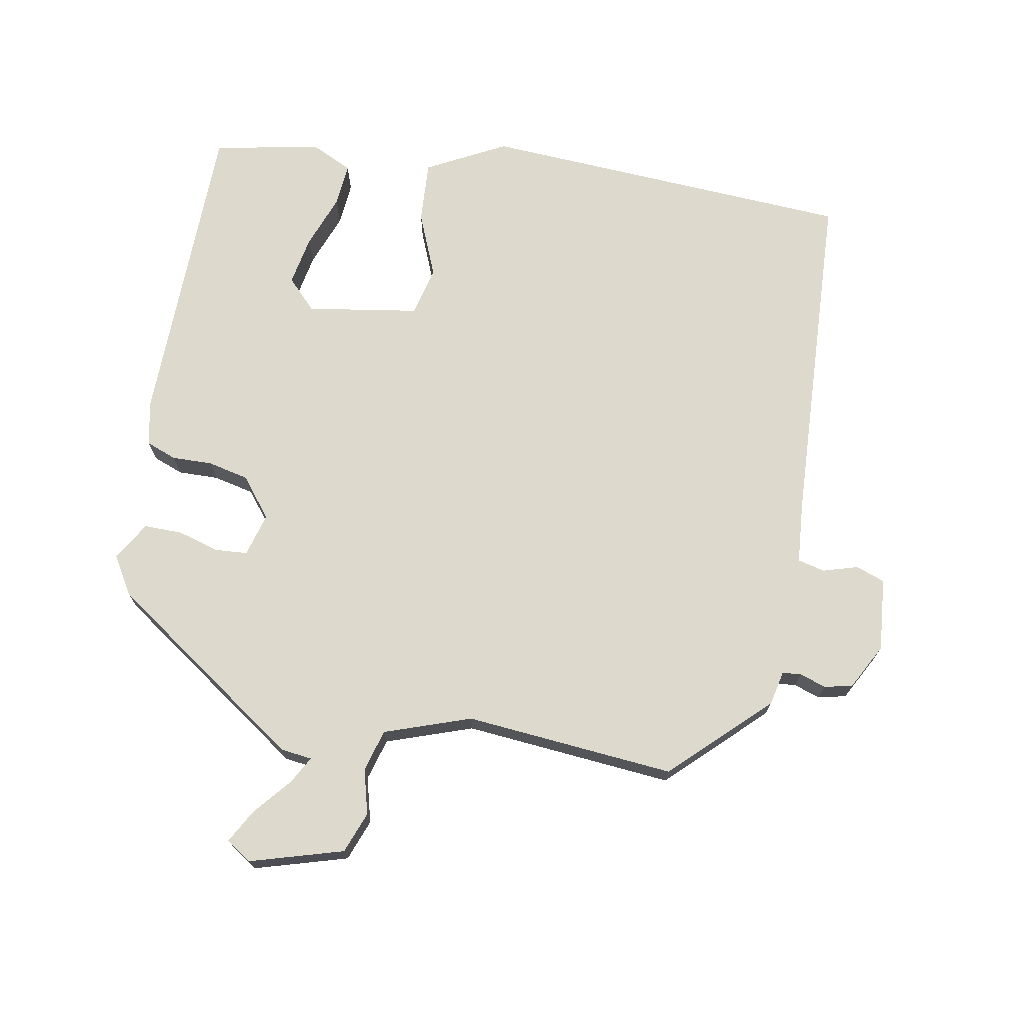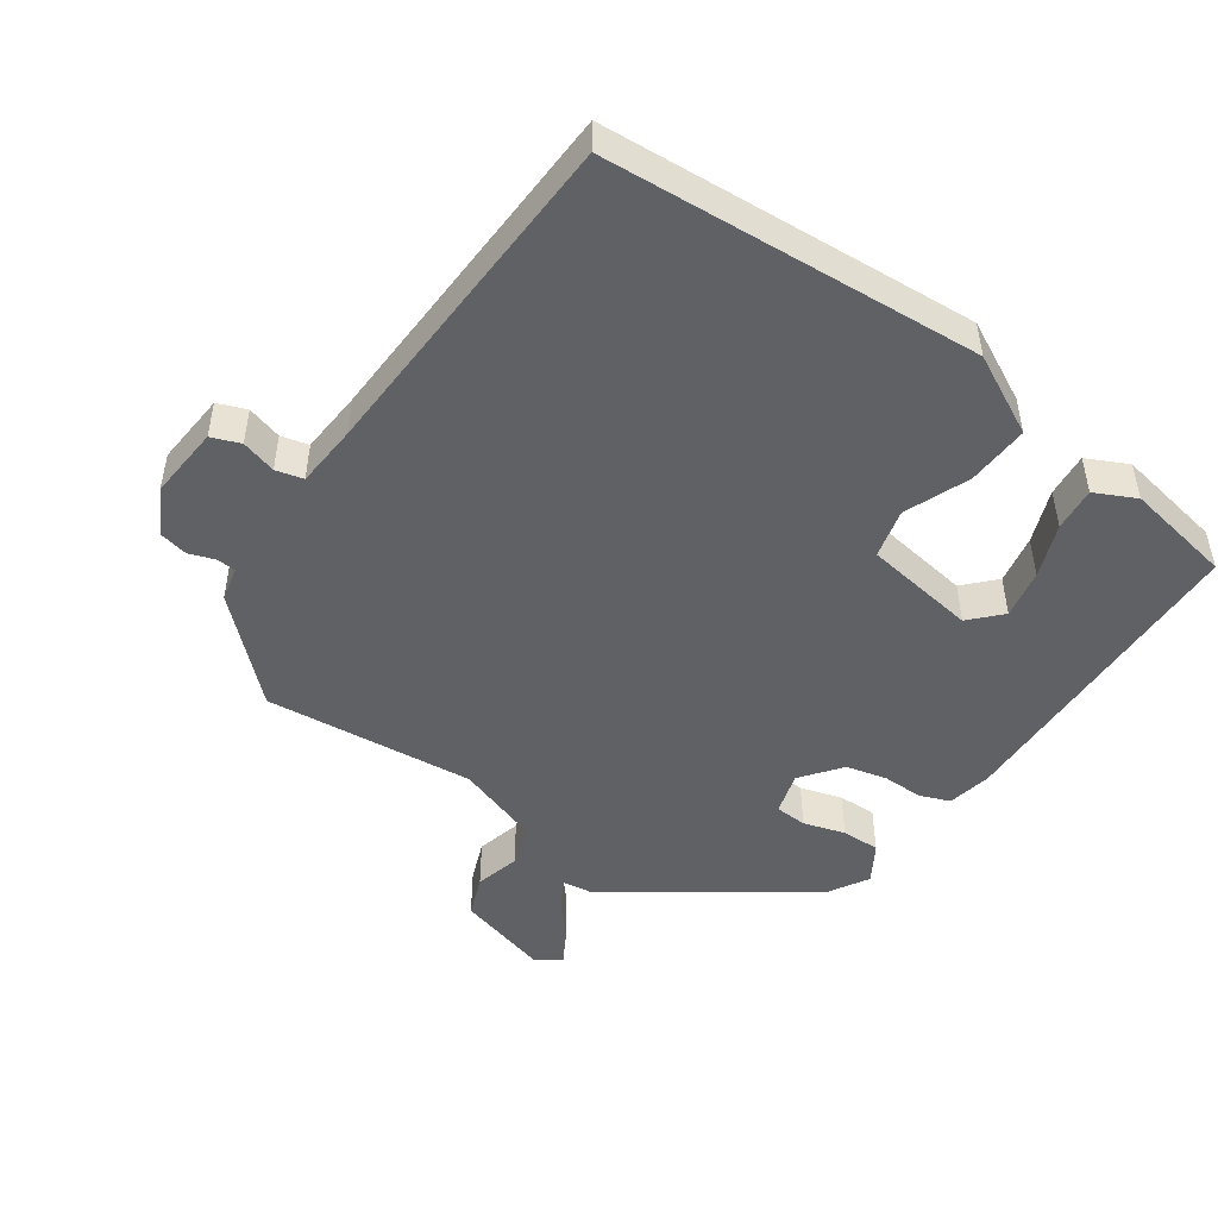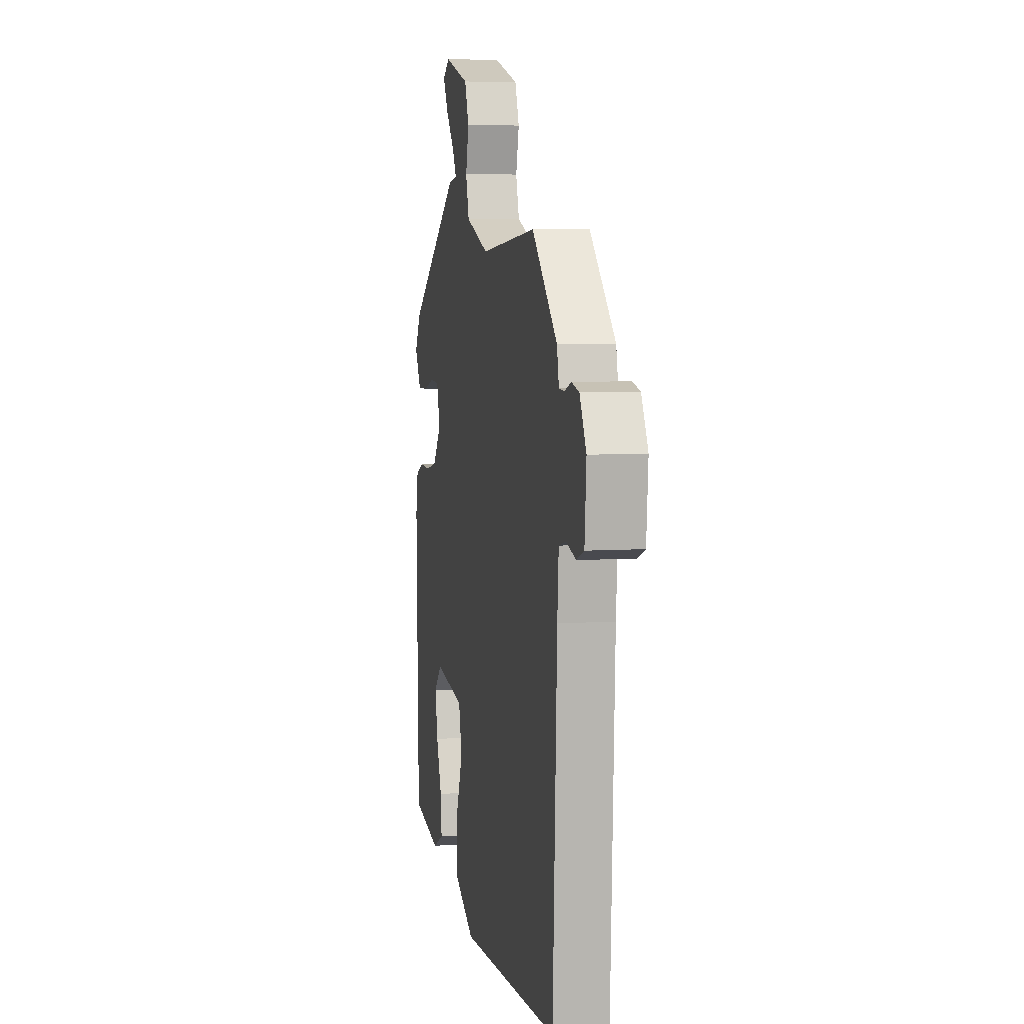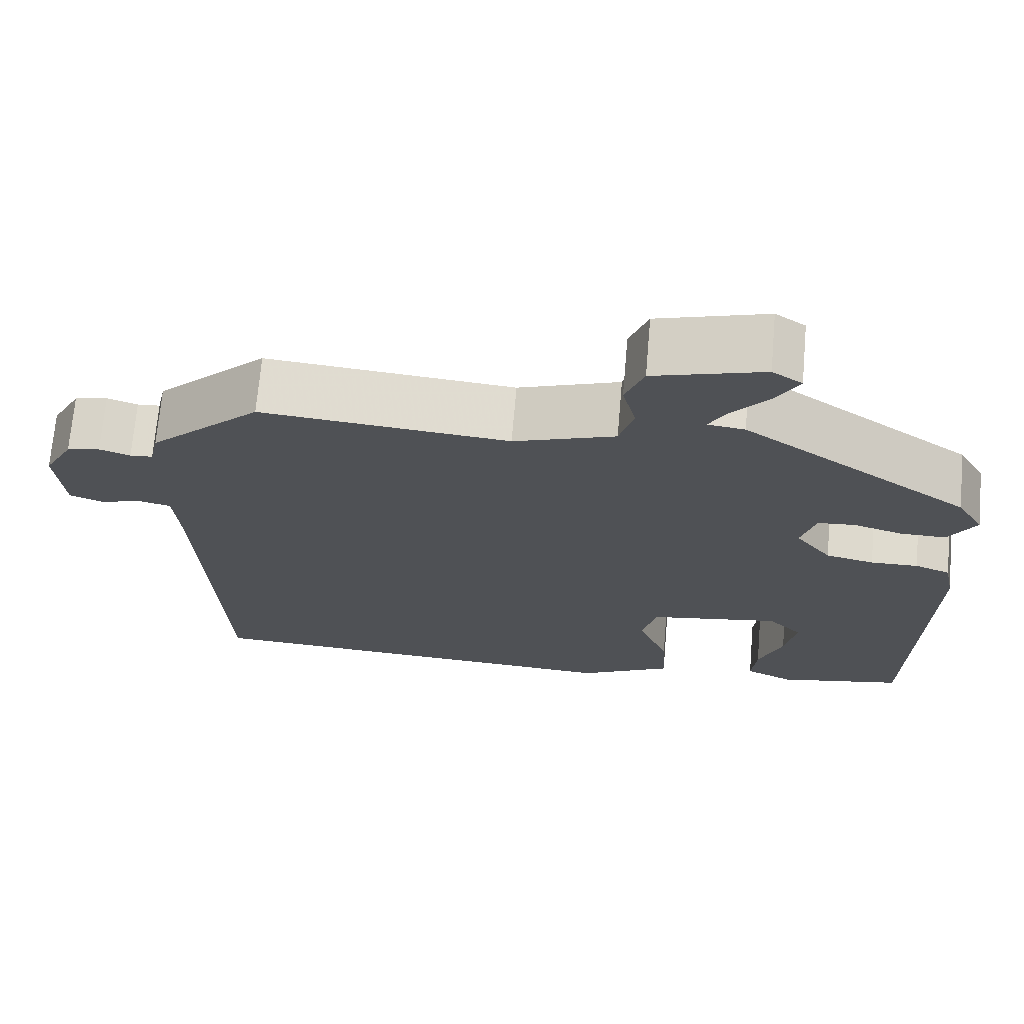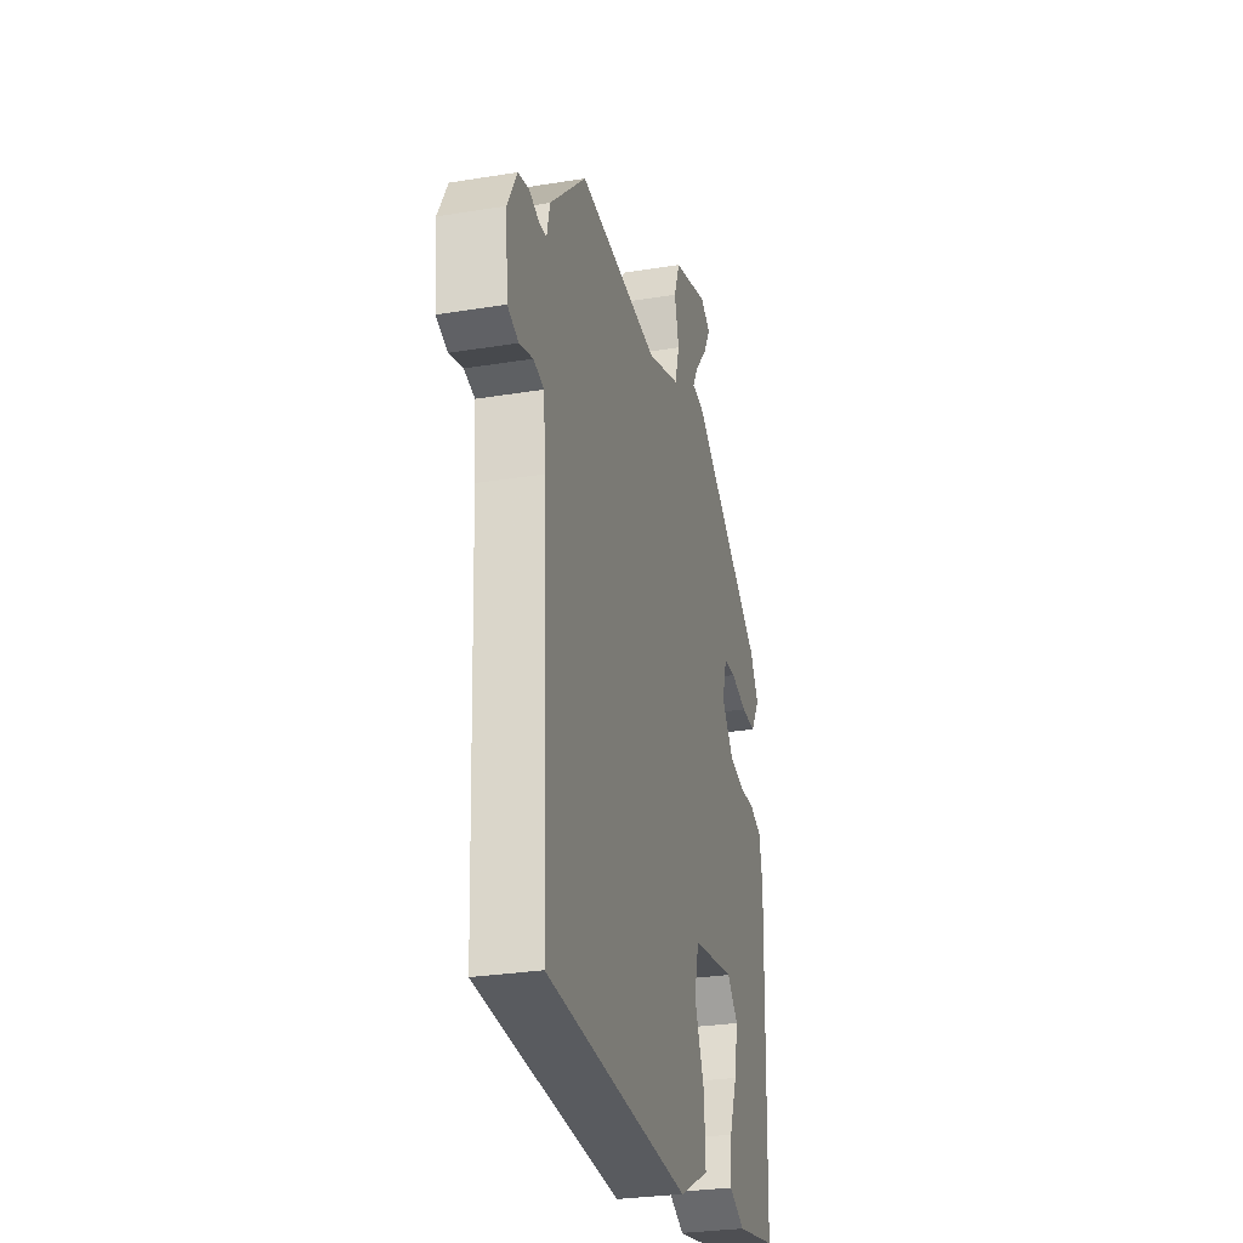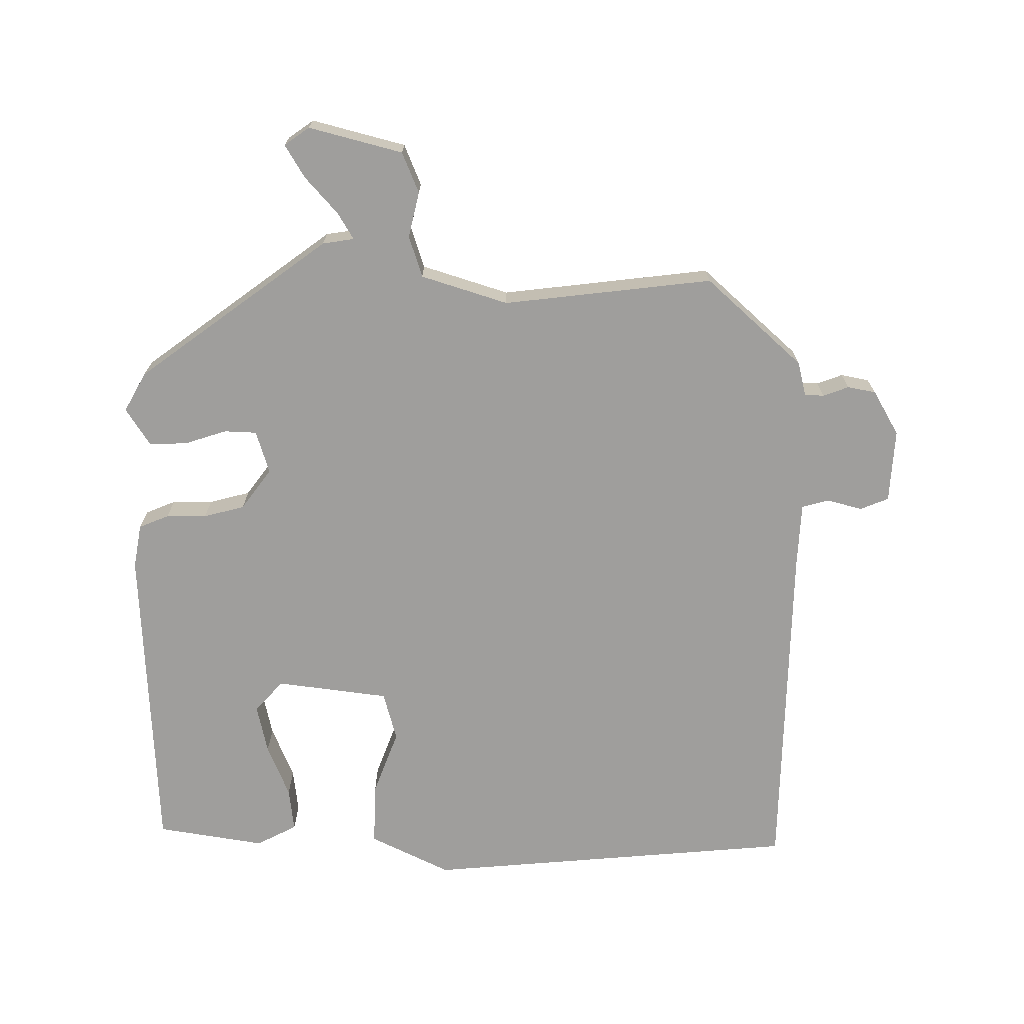
<metadata>
{"format":"obj","ext":"obj","renderer":"f3d","projection":"perspective","resolution":1024,"background":"white","views":[{"elev":71.9,"azim":9.9,"up":"+Y"},{"elev":-48.5,"azim":145.3,"up":"+Y"},{"elev":6.5,"azim":78.8,"up":"+Z"},{"elev":70.1,"azim":-175.1,"up":"+Z"},{"elev":-28.5,"azim":103.9,"up":"+Z"},{"elev":-71.0,"azim":1.0,"up":"+Y"}]}
</metadata>
<code>
v -0.479 0.07 0.351
v -0.196 0.07 0.549
v -0.15 0.07 0.555
v -0.172 0.07 0.594
v -0.218 0.07 0.648
v -0.246 0.07 0.697
v -0.209 0.07 0.722
v -0.073 0.07 0.683
v -0.05 0.07 0.623
v -0.067 0.07 0.557
v -0.049 0.07 0.496
v 0.077 0.07 0.453
v 0.384 0.07 0.482
v 0.522 0.07 0.351
v 0.533 0.07 0.301
v 0.561 0.07 0.299
v 0.599 0.07 0.312
v 0.64 0.07 0.303
v 0.676 0.07 0.237
v 0.667 0.07 0.13
v 0.625 0.07 0.114
v 0.574 0.07 0.129
v 0.534 0.07 0.119
v 0.527 0.07 0.027
v 0.505 0.07 -0.474
v -0.042 0.07 -0.509
v -0.158 0.07 -0.449
v -0.153 0.07 -0.358
v -0.115 0.07 -0.264
v -0.133 0.07 -0.192
v -0.297 0.07 -0.167
v -0.339 0.07 -0.211
v -0.325 0.07 -0.283
v -0.295 0.07 -0.361
v -0.289 0.07 -0.425
v -0.349 0.07 -0.454
v -0.506 0.07 -0.425
v -0.517 0.07 0.04
v -0.504 0.07 0.104
v -0.46 0.07 0.121
v -0.401 0.07 0.12
v -0.341 0.07 0.134
v -0.296 0.07 0.192
v -0.314 0.07 0.255
v -0.361 0.07 0.258
v -0.422 0.07 0.24
v -0.478 0.07 0.239
v -0.512 0.07 0.295
v -0.479 0 0.351
v -0.196 0 0.549
v -0.15 0 0.555
v -0.172 0 0.594
v -0.218 0 0.648
v -0.246 0 0.697
v -0.209 0 0.722
v -0.073 0 0.683
v -0.05 0 0.623
v -0.067 0 0.557
v -0.049 0 0.496
v 0.077 0 0.453
v 0.384 0 0.482
v 0.522 0 0.351
v 0.533 0 0.301
v 0.561 0 0.299
v 0.599 0 0.312
v 0.64 0 0.303
v 0.676 0 0.237
v 0.667 0 0.13
v 0.625 0 0.114
v 0.574 0 0.129
v 0.534 0 0.119
v 0.527 0 0.027
v 0.505 0 -0.474
v -0.042 0 -0.509
v -0.158 0 -0.449
v -0.153 0 -0.358
v -0.115 0 -0.264
v -0.133 0 -0.192
v -0.297 0 -0.167
v -0.339 0 -0.211
v -0.325 0 -0.283
v -0.295 0 -0.361
v -0.289 0 -0.425
v -0.349 0 -0.454
v -0.506 0 -0.425
v -0.517 0 0.04
v -0.504 0 0.104
v -0.46 0 0.121
v -0.401 0 0.12
v -0.341 0 0.134
v -0.296 0 0.192
v -0.314 0 0.255
v -0.361 0 0.258
v -0.422 0 0.24
v -0.478 0 0.239
v -0.512 0 0.295
f 45 46 47 48
f 44 45 48 1
f 38 39 40 41
f 38 41 42
f 37 38 42
f 33 34 35 36
f 32 33 36 37
f 26 27 28 29
f 24 25 26 29
f 23 24 29 30
f 19 20 21 22
f 19 22 23
f 16 17 18 19
f 15 16 19 23
f 12 13 14 15
f 12 15 23 30
f 7 8 9 10
f 7 10 11
f 4 5 6 7
f 3 4 7 11
f 44 1 2 3
f 43 44 3 11
f 32 37 42 43
f 31 32 43 11
f 11 12 30 31
f 96 95 94 93
f 49 96 93 92
f 89 88 87 86
f 90 89 86
f 90 86 85
f 84 83 82 81
f 85 84 81 80
f 77 76 75 74
f 77 74 73 72
f 78 77 72 71
f 70 69 68 67
f 71 70 67
f 67 66 65 64
f 71 67 64 63
f 63 62 61 60
f 78 71 63 60
f 58 57 56 55
f 59 58 55
f 55 54 53 52
f 59 55 52 51
f 51 50 49 92
f 59 51 92 91
f 91 90 85 80
f 59 91 80 79
f 79 78 60 59
f 1 49 50 2
f 2 50 51 3
f 3 51 52 4
f 4 52 53 5
f 5 53 54 6
f 6 54 55 7
f 7 55 56 8
f 8 56 57 9
f 9 57 58 10
f 10 58 59 11
f 11 59 60 12
f 12 60 61 13
f 13 61 62 14
f 14 62 63 15
f 15 63 64 16
f 16 64 65 17
f 17 65 66 18
f 18 66 67 19
f 19 67 68 20
f 20 68 69 21
f 21 69 70 22
f 22 70 71 23
f 23 71 72 24
f 24 72 73 25
f 25 73 74 26
f 26 74 75 27
f 27 75 76 28
f 28 76 77 29
f 29 77 78 30
f 30 78 79 31
f 31 79 80 32
f 32 80 81 33
f 33 81 82 34
f 34 82 83 35
f 35 83 84 36
f 36 84 85 37
f 37 85 86 38
f 38 86 87 39
f 39 87 88 40
f 40 88 89 41
f 41 89 90 42
f 42 90 91 43
f 43 91 92 44
f 44 92 93 45
f 45 93 94 46
f 46 94 95 47
f 47 95 96 48
f 48 96 49 1

</code>
